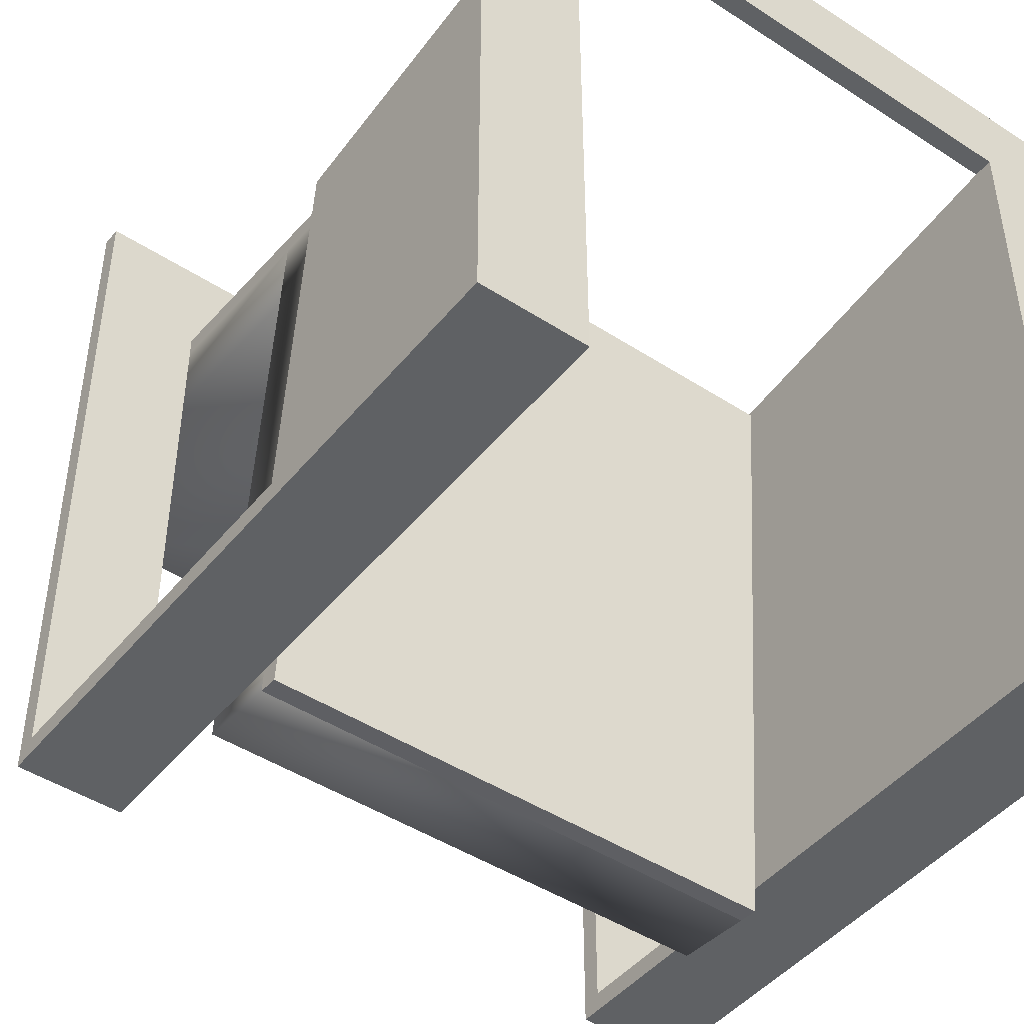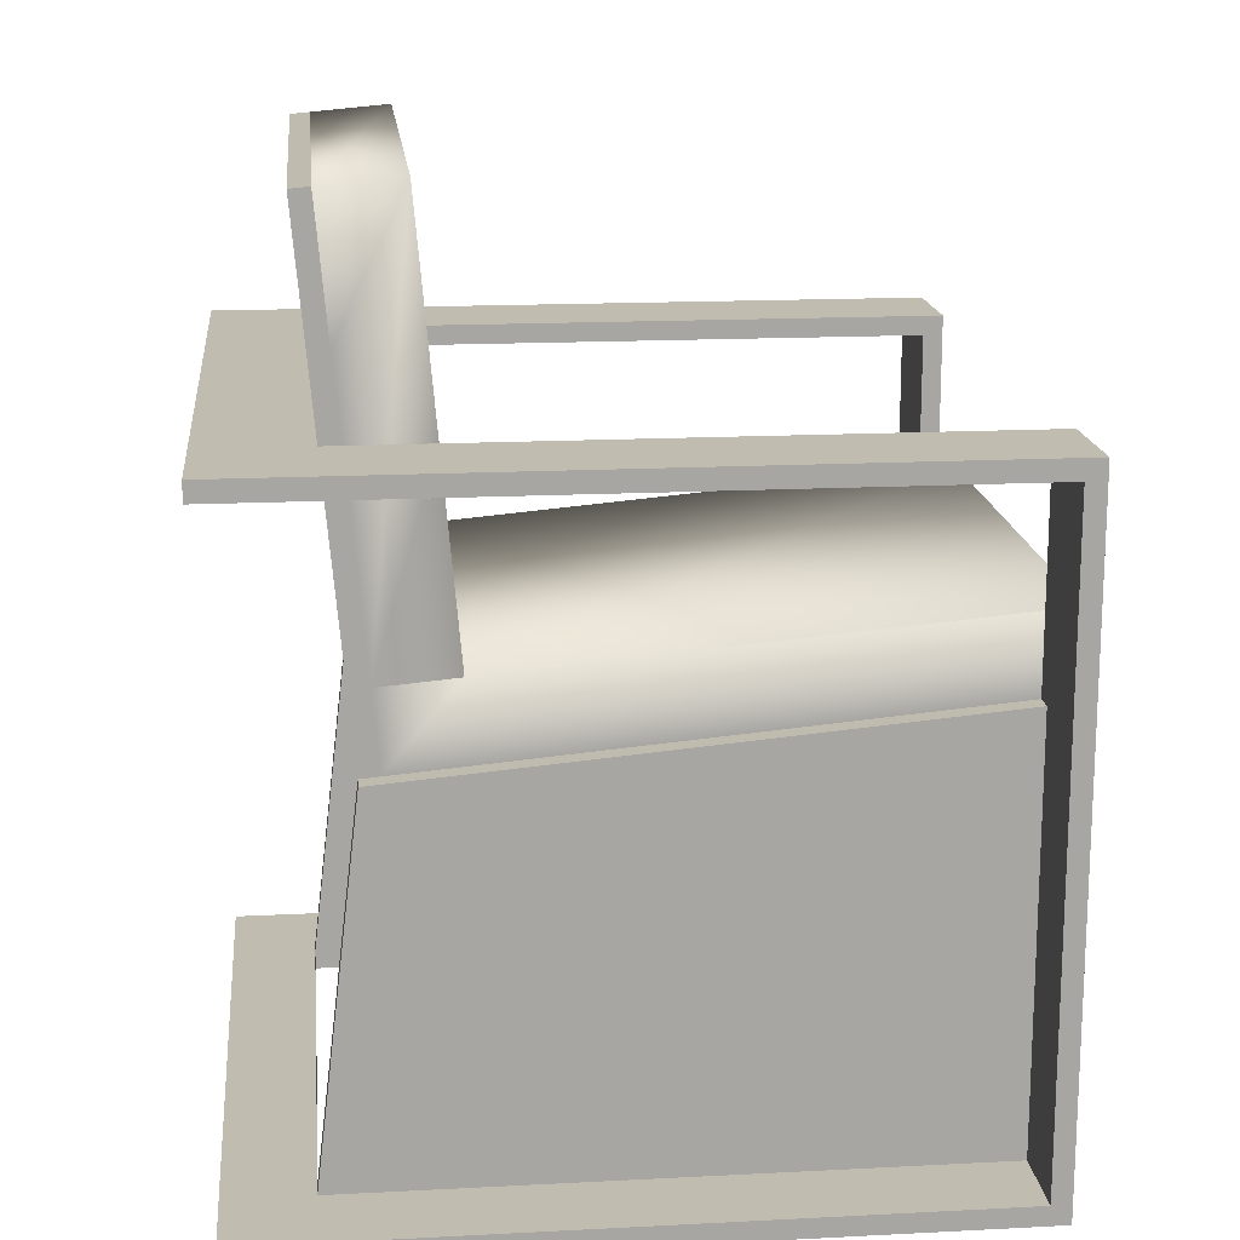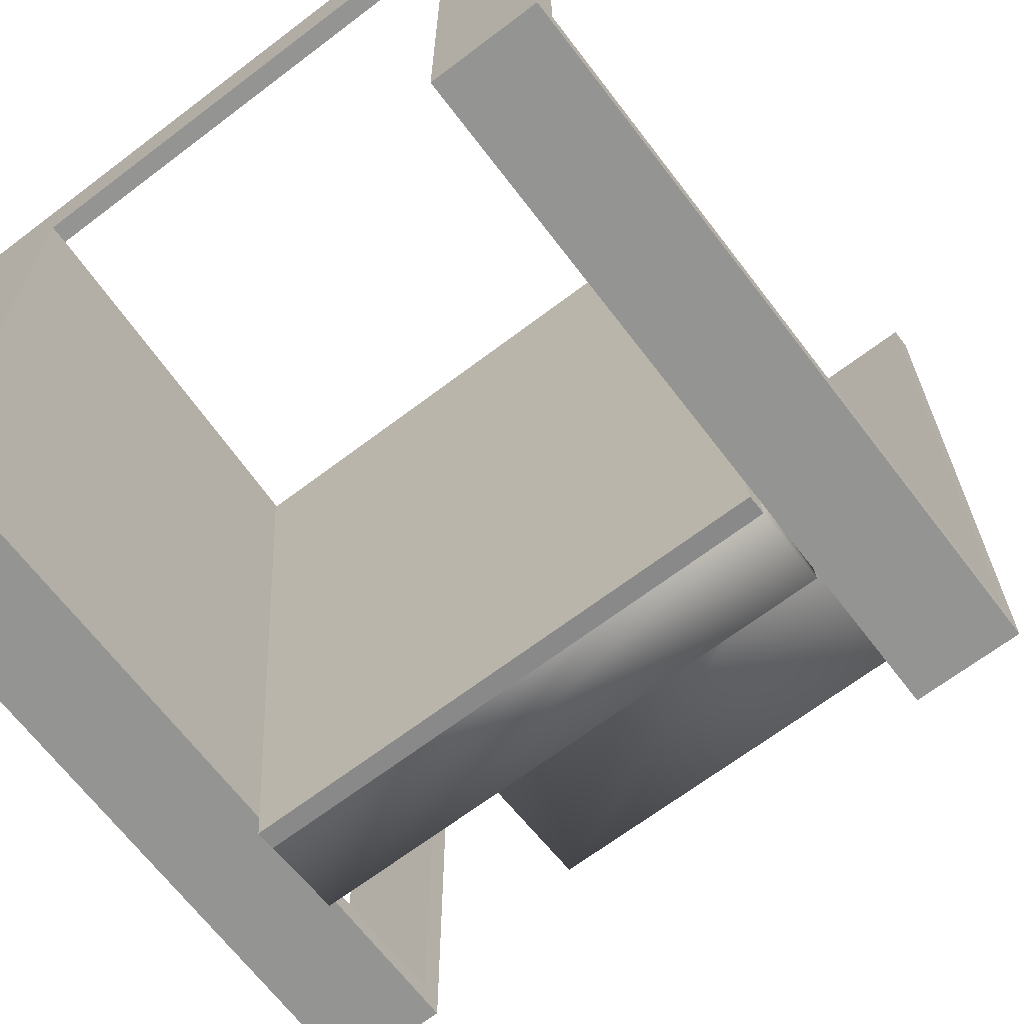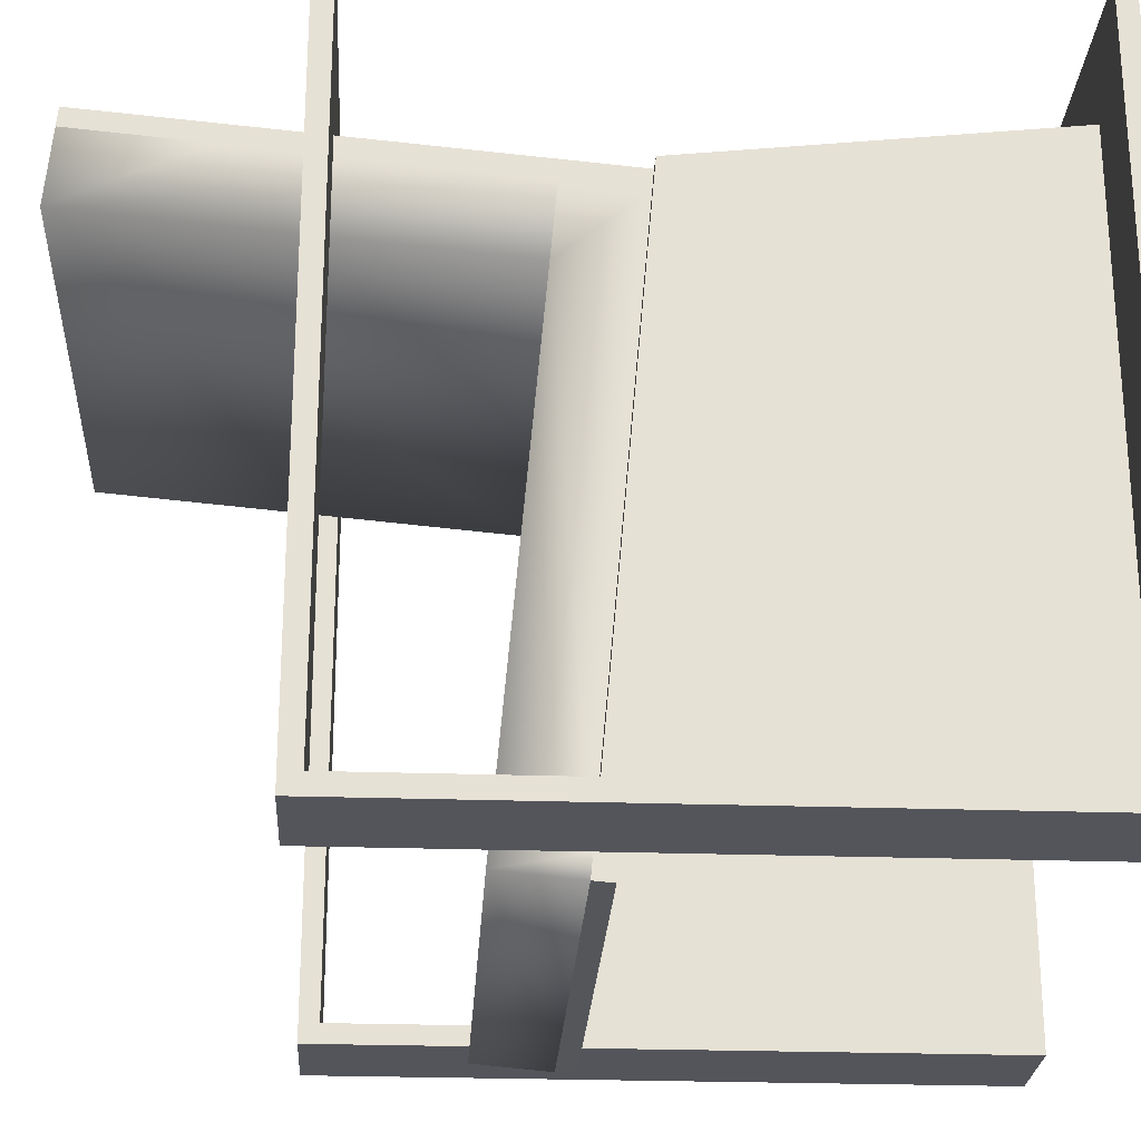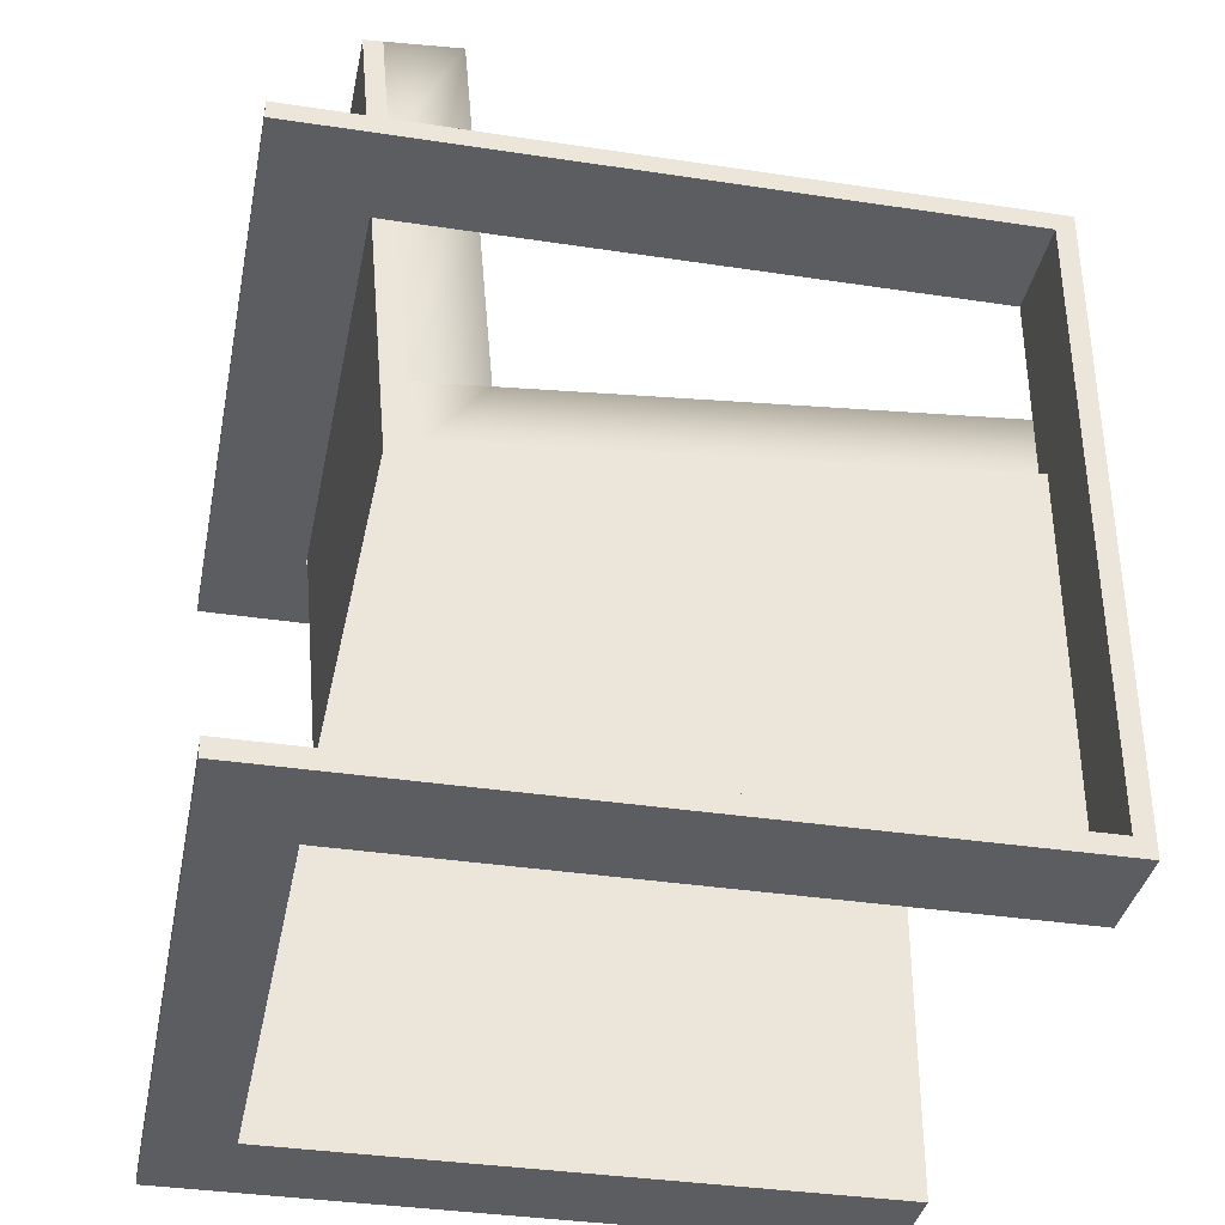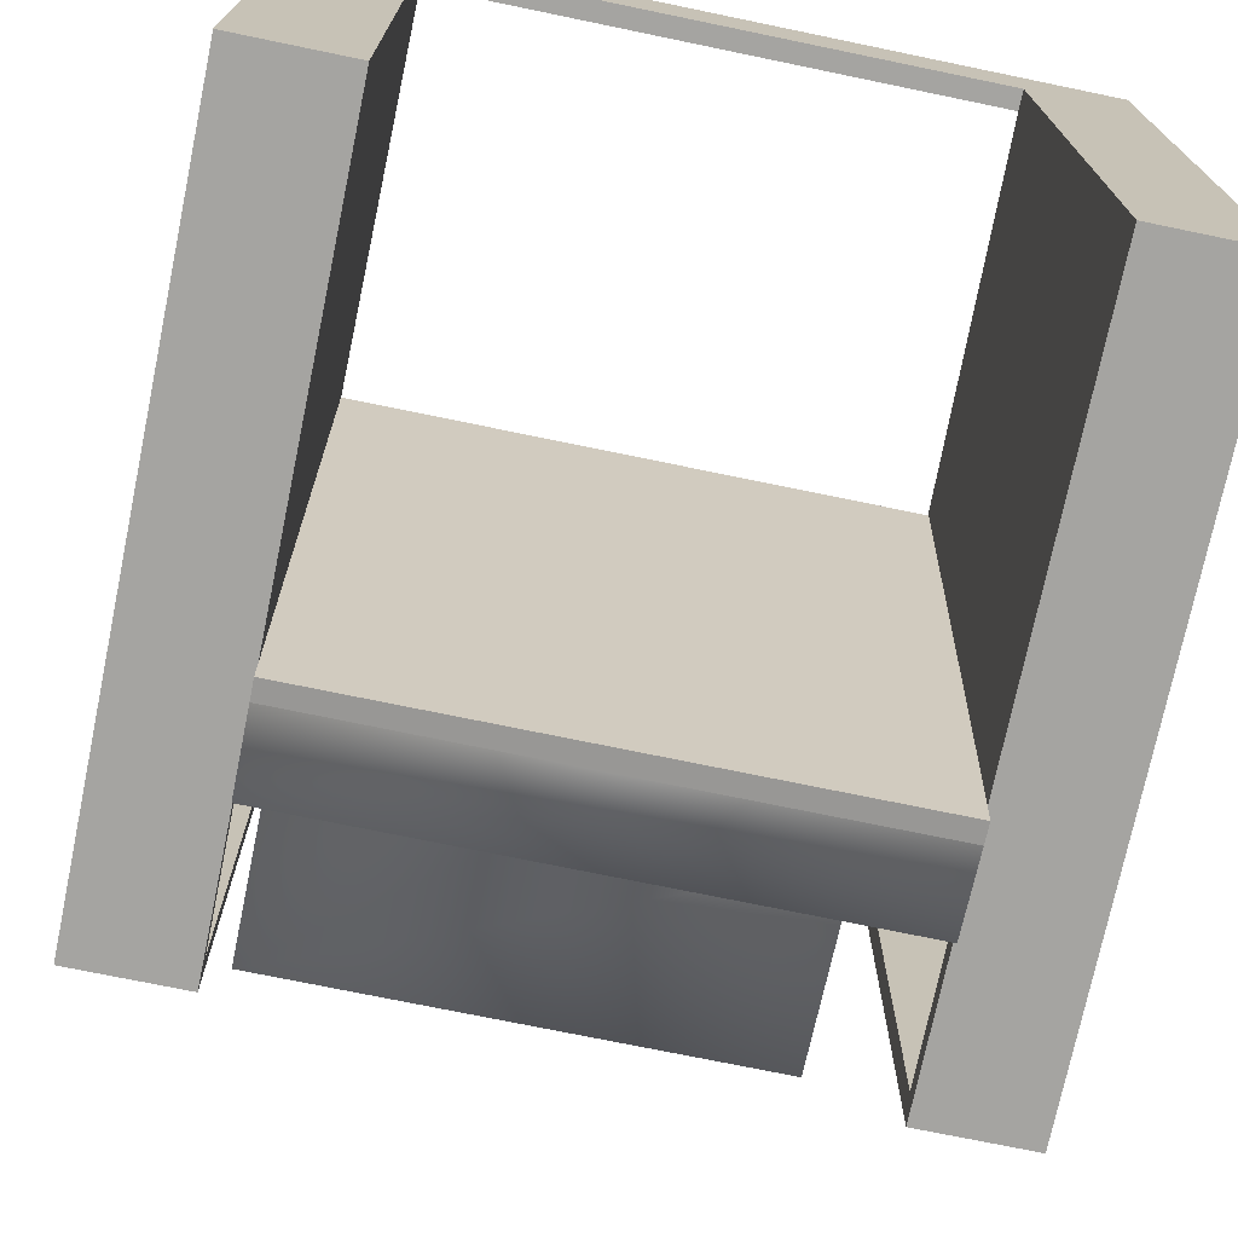
<metadata>
{"format":"obj","ext":"obj","renderer":"f3d","projection":"perspective","resolution":1024,"background":"white","views":[{"elev":-45.9,"azim":-36.7,"up":"+Z"},{"elev":16.4,"azim":84.0,"up":"+Y"},{"elev":-67.0,"azim":37.3,"up":"+Z"},{"elev":-25.0,"azim":-93.2,"up":"+Z"},{"elev":-36.3,"azim":78.8,"up":"+Y"},{"elev":-73.2,"azim":-11.7,"up":"+Z"}]}
</metadata>
<code>
v 0.2543 0.175 -0.2475
v 0.1787 -0.3166 -0.2475
v 0.2543 -0.3166 -0.2475
v 0.1787 -0.008349 -0.2475
v 0.2543 -0.3166 0.2819
v 0.2543 -0.3024 -0.2333
v 0.1787 0.06282 -0.2475
v 0.1787 -0.04636 0.1869
v 0.1787 -0.3166 0.2205
v 0.2543 0.1608 -0.2333
v 0.1787 0.175 -0.2475
v -0.1995 -0.04636 0.1869
v -0.2751 -0.3166 0.2819
v 0.2543 -0.3024 0.2819
v 0.1928 0.003405 -0.2333
v 0.2543 0.175 0.2819
v 0.1787 0.175 0.2063
v 0.1787 0.1608 -0.2333
v 0.1787 -0.03223 0.1882
v 0.1787 -0.006806 -0.2651
v -0.1995 -0.3166 0.2205
v -0.2751 -0.3024 0.2819
v 0.1928 -0.3024 0.2205
v 0.1928 -0.3024 -0.2333
v 0.1928 0.004645 -0.2333
v 0.2543 0.1608 0.2819
v 0.1787 0.175 0.1351
v 0.1787 0.06158 -0.2333
v 0.1787 -0.3024 0.2205
v 0.1787 0.00732 -0.2639
v 0.1787 0.004645 -0.2333
v 0.1787 0.06383 -0.2589
v 0.1787 -0.03099 0.174
v -0.1995 -0.008349 -0.2475
v -0.2751 -0.3166 -0.2475
v -0.2751 -0.3024 -0.2333
v -0.2751 0.175 0.2819
v 0.1787 0.1608 0.1339
v 0.1787 0.03046 0.1225
v 0.1928 -0.03223 0.1882
v -0.1995 0.06383 -0.2589
v 0.1787 0.02551 0.179
v -0.1995 -0.3166 -0.2475
v -0.1995 0.005778 -0.2462
v -0.1995 -0.006806 -0.2651
v -0.1995 -0.03223 0.1882
v -0.1995 -0.03099 0.174
v -0.1995 -0.3024 0.2205
v -0.2137 -0.3024 -0.2333
v 0.1787 0.003405 -0.2333
v 0.1787 0.1608 0.2063
v -0.2751 0.1608 0.2819
v -0.1995 0.175 0.2063
v -0.1995 0.3318 0.1488
v 0.1787 0.2327 0.1971
v 0.1787 0.3318 0.1488
v -0.1995 0.00732 -0.2639
v -0.1995 0.005886 -0.2475
v -0.1995 0.004645 -0.2333
v -0.2137 -0.03223 0.1882
v -0.2751 0.1608 -0.2333
v -0.2137 -0.3024 0.2205
v -0.1995 0.175 -0.2475
v 0.1787 0.3269 0.2053
v -0.1995 0.03046 0.1225
v -0.1995 0.02551 0.179
v -0.1995 0.2327 0.1971
v -0.2751 0.175 -0.2475
v -0.1995 0.1608 -0.2333
v -0.2137 0.004645 -0.2333
v -0.1995 0.1608 0.2063
v -0.1995 0.3269 0.2053
v 0.1787 0.3256 0.2195
v -0.1995 0.3256 0.2195
g mesh1_mesh1-geometry
f 1 2 3
f 2 1 4
f 2 5 3
f 6 1 3
f 4 1 7
f 8 2 4
f 5 2 9
f 5 6 3
f 1 6 10
f 7 1 11
f 2 8 9
f 8 4 12
f 5 9 13
f 6 5 14
f 6 15 10
f 10 16 1
f 1 17 11
f 11 18 7
f 9 8 19
f 20 12 4
f 13 9 21
f 22 5 13
f 5 22 14
f 23 6 14
f 15 6 24
f 10 15 25
f 16 10 26
f 17 1 16
f 11 17 27
f 18 11 27
f 28 7 18
f 9 19 29
f 30 31 32
f 33 28 31
f 31 19 33
f 34 12 20
f 29 21 9
f 13 21 35
f 13 36 22
f 22 23 14
f 6 23 24
f 24 25 15
f 15 31 25
f 10 25 31
f 18 26 10
f 26 37 16
f 37 17 16
f 18 27 38
f 28 39 7
f 28 7 31
f 10 28 18
f 40 29 19
f 7 32 31
f 32 41 30
f 10 31 28
f 39 28 33
f 31 40 19
f 42 39 33
f 43 12 34
f 44 34 12
f 34 20 45
f 12 21 46
f 47 12 46
f 21 29 48
f 35 21 43
f 36 13 35
f 49 22 36
f 23 22 29
f 25 24 23
f 31 15 50
f 40 31 25
f 26 18 51
f 37 26 52
f 17 37 53
f 27 38 42
f 27 54 38
f 38 51 18
f 32 7 39
f 55 56 42
f 29 40 23
f 57 30 41
f 41 32 39
f 39 42 38
f 12 43 21
f 34 35 43
f 44 58 34
f 34 58 44
f 34 44 58
f 44 12 59
f 46 21 48
f 59 12 47
f 60 47 46
f 29 22 48
f 35 61 36
f 22 49 62
f 61 49 36
f 25 23 40
f 26 51 52
f 61 37 52
f 37 63 53
f 56 27 42
f 38 54 39
f 56 54 27
f 64 56 55
f 57 41 58
f 65 41 39
f 66 47 65
f 67 66 54
f 35 34 68
f 44 58 65
f 44 63 58
f 68 34 58
f 59 44 65
f 69 44 59
f 48 60 46
f 47 59 65
f 47 60 59
f 48 22 62
f 61 35 68
f 49 60 62
f 49 61 70
f 52 51 71
f 37 61 68
f 52 69 61
f 63 37 68
f 63 69 53
f 65 39 54
f 56 64 54
f 72 67 54
f 72 54 64
f 65 58 41
f 65 54 66
f 63 44 69
f 68 58 63
f 59 61 69
f 60 48 62
f 59 60 70
f 60 49 70
f 70 61 59
f 52 71 69
f 53 69 71
g mesh1_mesh1-geometry
f 3 2 1
f 4 1 2
f 3 5 2
f 3 1 6
f 7 1 4
f 4 2 8
f 9 2 5
f 3 6 5
f 10 6 1
f 11 1 7
f 9 8 2
f 4 31 8
f 8 31 4
f 12 4 8
f 13 9 5
f 14 5 6
f 10 15 6
f 1 16 10
f 11 17 1
f 7 18 11
f 19 8 9
f 4 30 31
f 31 30 4
f 8 31 33
f 33 31 8
f 4 12 20
f 19 12 8
f 8 12 19
f 21 9 13
f 13 5 22
f 14 22 5
f 14 6 23
f 24 6 15
f 25 15 10
f 26 10 16
f 16 1 17
f 27 17 11
f 27 11 18
f 18 7 28
f 8 55 19
f 19 55 8
f 29 19 9
f 30 4 20
f 20 4 30
f 30 33 31
f 31 33 30
f 33 19 31
f 8 33 42
f 42 33 8
f 20 12 34
f 12 19 46
f 46 19 12
f 9 21 29
f 35 21 13
f 22 36 13
f 14 23 22
f 24 23 6
f 15 25 24
f 25 31 15
f 31 25 10
f 10 26 18
f 16 37 26
f 16 17 37
f 38 27 18
f 18 28 10
f 8 42 55
f 55 42 8
f 19 55 17
f 17 55 19
f 19 29 40
f 20 57 30
f 30 57 20
f 33 30 57
f 57 30 33
f 28 31 10
f 19 40 31
f 33 66 42
f 42 66 33
f 34 12 43
f 12 34 44
f 45 20 34
f 46 19 17
f 17 19 46
f 46 21 12
f 46 12 47
f 48 29 21
f 43 21 35
f 35 13 36
f 36 22 49
f 29 22 23
f 23 24 25
f 50 15 31
f 25 31 40
f 51 18 26
f 52 26 37
f 53 37 17
f 18 51 38
f 42 67 55
f 55 67 42
f 17 55 64
f 64 55 17
f 23 40 29
f 57 20 45
f 45 20 57
f 33 57 44
f 44 57 33
f 66 33 47
f 47 33 66
f 42 66 67
f 67 66 42
f 21 43 12
f 43 35 34
f 58 44 34
f 59 12 44
f 34 57 45
f 45 57 34
f 46 17 53
f 53 17 46
f 48 21 46
f 47 12 59
f 46 47 60
f 46 66 47
f 47 66 46
f 48 22 29
f 36 61 35
f 62 49 22
f 36 49 61
f 40 23 25
f 52 51 26
f 52 37 61
f 53 63 37
f 73 53 17
f 17 53 73
f 55 67 72
f 72 67 55
f 55 72 64
f 64 72 55
f 17 64 73
f 73 64 17
f 44 57 58
f 58 57 44
f 44 47 33
f 33 47 44
f 66 46 67
f 67 46 66
f 68 34 35
f 58 63 44
f 58 34 68
f 57 34 58
f 58 34 57
f 59 44 69
f 47 44 59
f 59 44 47
f 67 46 53
f 53 46 67
f 46 60 48
f 59 60 47
f 62 22 48
f 68 35 61
f 62 60 49
f 70 61 49
f 71 51 52
f 68 61 37
f 61 69 52
f 68 37 63
f 53 69 63
f 53 73 74
f 74 73 53
f 67 53 72
f 72 53 67
f 72 73 64
f 64 73 72
f 69 44 63
f 63 58 68
f 69 61 59
f 62 48 60
f 70 60 59
f 70 49 60
f 59 61 70
f 69 71 52
f 71 69 53
f 73 72 74
f 74 72 73
f 72 53 74
f 74 53 72
g mesh1_mesh1-geometry
f 32 31 30
f 31 28 33
f 7 39 28
f 31 7 28
f 31 32 7
f 30 41 32
f 33 28 39
f 33 39 42
f 42 38 27
f 38 54 27
f 39 7 32
f 42 56 55
f 41 30 57
f 39 32 41
f 38 42 39
f 42 27 56
f 39 54 38
f 27 54 56
f 55 56 64
f 58 41 57
f 39 41 65
f 65 47 66
f 54 66 67
f 65 58 44
f 65 44 59
f 65 59 47
f 54 39 65
f 54 64 56
f 54 67 72
f 64 54 72
f 41 58 65
f 66 54 65
g mesh2_mesh2-geometry
l 51 17

</code>
